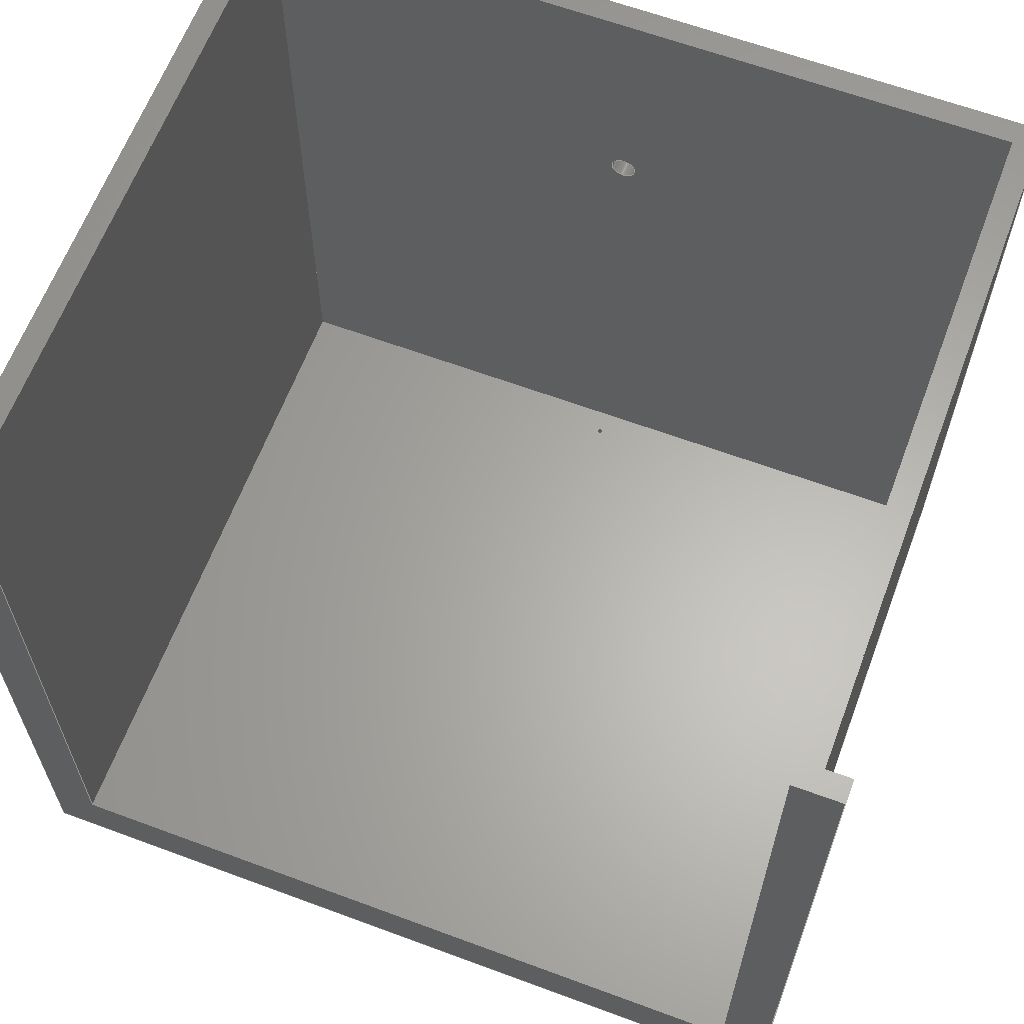
<metadata>
{"format":"step","ext":"step","renderer":"f3d","projection":"perspective","resolution":1024,"background":"white","views":[{"elev":63.1,"azim":20.6,"up":"+Z"}]}
</metadata>
<code>
ISO-10303-21;
DATA;
#1=SHAPE_REPRESENTATION_RELATIONSHIP('','',#314,#2);
#2=ADVANCED_BREP_SHAPE_REPRESENTATION('',(#312),#500);
#3=CYLINDRICAL_SURFACE('',#334,0.00125);
#4=CYLINDRICAL_SURFACE('',#335,0.005);
#5=CIRCLE('',#320,0.00125);
#6=CIRCLE('',#322,0.005);
#7=CIRCLE('',#326,0.005);
#8=CIRCLE('',#329,0.00125);
#9=ORIENTED_EDGE('',*,*,#89,.T.);
#10=ORIENTED_EDGE('',*,*,#90,.F.);
#11=ORIENTED_EDGE('',*,*,#91,.F.);
#12=ORIENTED_EDGE('',*,*,#92,.F.);
#13=ORIENTED_EDGE('',*,*,#93,.F.);
#14=ORIENTED_EDGE('',*,*,#94,.T.);
#15=ORIENTED_EDGE('',*,*,#95,.T.);
#16=ORIENTED_EDGE('',*,*,#96,.F.);
#17=ORIENTED_EDGE('',*,*,#97,.T.);
#18=ORIENTED_EDGE('',*,*,#98,.F.);
#19=ORIENTED_EDGE('',*,*,#99,.F.);
#20=ORIENTED_EDGE('',*,*,#100,.F.);
#21=ORIENTED_EDGE('',*,*,#93,.T.);
#22=ORIENTED_EDGE('',*,*,#101,.T.);
#23=ORIENTED_EDGE('',*,*,#102,.F.);
#24=ORIENTED_EDGE('',*,*,#103,.F.);
#25=ORIENTED_EDGE('',*,*,#104,.F.);
#26=ORIENTED_EDGE('',*,*,#95,.F.);
#27=ORIENTED_EDGE('',*,*,#105,.T.);
#28=ORIENTED_EDGE('',*,*,#106,.T.);
#29=ORIENTED_EDGE('',*,*,#107,.F.);
#30=ORIENTED_EDGE('',*,*,#108,.F.);
#31=ORIENTED_EDGE('',*,*,#106,.F.);
#32=ORIENTED_EDGE('',*,*,#109,.F.);
#33=ORIENTED_EDGE('',*,*,#102,.T.);
#34=ORIENTED_EDGE('',*,*,#110,.F.);
#35=ORIENTED_EDGE('',*,*,#109,.T.);
#36=ORIENTED_EDGE('',*,*,#105,.F.);
#37=ORIENTED_EDGE('',*,*,#94,.F.);
#38=ORIENTED_EDGE('',*,*,#103,.T.);
#39=ORIENTED_EDGE('',*,*,#111,.F.);
#40=ORIENTED_EDGE('',*,*,#98,.T.);
#41=ORIENTED_EDGE('',*,*,#112,.T.);
#42=ORIENTED_EDGE('',*,*,#113,.T.);
#43=ORIENTED_EDGE('',*,*,#114,.F.);
#44=ORIENTED_EDGE('',*,*,#90,.T.);
#45=ORIENTED_EDGE('',*,*,#115,.T.);
#46=ORIENTED_EDGE('',*,*,#116,.F.);
#47=ORIENTED_EDGE('',*,*,#117,.T.);
#48=ORIENTED_EDGE('',*,*,#115,.F.);
#49=ORIENTED_EDGE('',*,*,#89,.F.);
#50=ORIENTED_EDGE('',*,*,#118,.F.);
#51=ORIENTED_EDGE('',*,*,#119,.T.);
#52=ORIENTED_EDGE('',*,*,#100,.T.);
#53=ORIENTED_EDGE('',*,*,#120,.F.);
#54=ORIENTED_EDGE('',*,*,#121,.F.);
#55=ORIENTED_EDGE('',*,*,#118,.T.);
#56=ORIENTED_EDGE('',*,*,#99,.T.);
#57=ORIENTED_EDGE('',*,*,#111,.T.);
#58=ORIENTED_EDGE('',*,*,#122,.F.);
#59=ORIENTED_EDGE('',*,*,#120,.T.);
#60=ORIENTED_EDGE('',*,*,#116,.T.);
#61=ORIENTED_EDGE('',*,*,#117,.F.);
#62=ORIENTED_EDGE('',*,*,#121,.T.);
#63=ORIENTED_EDGE('',*,*,#122,.T.);
#64=ORIENTED_EDGE('',*,*,#123,.F.);
#65=ORIENTED_EDGE('',*,*,#112,.F.);
#66=ORIENTED_EDGE('',*,*,#97,.F.);
#67=ORIENTED_EDGE('',*,*,#124,.T.);
#68=ORIENTED_EDGE('',*,*,#125,.T.);
#69=ORIENTED_EDGE('',*,*,#113,.F.);
#70=ORIENTED_EDGE('',*,*,#125,.F.);
#71=ORIENTED_EDGE('',*,*,#126,.T.);
#72=ORIENTED_EDGE('',*,*,#127,.T.);
#73=ORIENTED_EDGE('',*,*,#114,.T.);
#74=ORIENTED_EDGE('',*,*,#127,.F.);
#75=ORIENTED_EDGE('',*,*,#128,.F.);
#76=ORIENTED_EDGE('',*,*,#91,.T.);
#77=ORIENTED_EDGE('',*,*,#101,.F.);
#78=ORIENTED_EDGE('',*,*,#92,.T.);
#79=ORIENTED_EDGE('',*,*,#128,.T.);
#80=ORIENTED_EDGE('',*,*,#126,.F.);
#81=ORIENTED_EDGE('',*,*,#124,.F.);
#82=ORIENTED_EDGE('',*,*,#96,.T.);
#83=ORIENTED_EDGE('',*,*,#104,.T.);
#84=ORIENTED_EDGE('',*,*,#108,.T.);
#85=ORIENTED_EDGE('',*,*,#123,.T.);
#86=ORIENTED_EDGE('',*,*,#107,.T.);
#87=ORIENTED_EDGE('',*,*,#110,.T.);
#88=ORIENTED_EDGE('',*,*,#119,.F.);
#89=EDGE_CURVE('',#129,#130,#157,.T.);
#90=EDGE_CURVE('',#131,#130,#158,.T.);
#91=EDGE_CURVE('',#132,#131,#159,.T.);
#92=EDGE_CURVE('',#133,#132,#160,.T.);
#93=EDGE_CURVE('',#134,#133,#161,.T.);
#94=EDGE_CURVE('',#134,#135,#162,.T.);
#95=EDGE_CURVE('',#135,#136,#163,.T.);
#96=EDGE_CURVE('',#137,#136,#164,.T.);
#97=EDGE_CURVE('',#137,#138,#165,.T.);
#98=EDGE_CURVE('',#139,#138,#166,.T.);
#99=EDGE_CURVE('',#140,#139,#167,.T.);
#100=EDGE_CURVE('',#129,#140,#168,.T.);
#101=EDGE_CURVE('',#133,#141,#169,.T.);
#102=EDGE_CURVE('',#142,#141,#170,.T.);
#103=EDGE_CURVE('',#134,#142,#171,.T.);
#104=EDGE_CURVE('',#136,#143,#172,.T.);
#105=EDGE_CURVE('',#135,#144,#173,.T.);
#106=EDGE_CURVE('',#144,#143,#174,.T.);
#107=EDGE_CURVE('',#145,#145,#5,.T.);
#108=EDGE_CURVE('',#143,#141,#175,.T.);
#109=EDGE_CURVE('',#142,#144,#176,.T.);
#110=EDGE_CURVE('',#146,#146,#6,.T.);
#111=EDGE_CURVE('',#139,#147,#177,.T.);
#112=EDGE_CURVE('',#138,#148,#178,.T.);
#113=EDGE_CURVE('',#148,#149,#179,.T.);
#114=EDGE_CURVE('',#131,#149,#180,.T.);
#115=EDGE_CURVE('',#130,#150,#181,.T.);
#116=EDGE_CURVE('',#147,#150,#182,.T.);
#117=EDGE_CURVE('',#151,#150,#183,.T.);
#118=EDGE_CURVE('',#151,#129,#184,.T.);
#119=EDGE_CURVE('',#152,#152,#7,.T.);
#120=EDGE_CURVE('',#153,#140,#185,.T.);
#121=EDGE_CURVE('',#151,#153,#186,.T.);
#122=EDGE_CURVE('',#153,#147,#187,.T.);
#123=EDGE_CURVE('',#154,#154,#8,.T.);
#124=EDGE_CURVE('',#137,#155,#188,.T.);
#125=EDGE_CURVE('',#155,#148,#189,.T.);
#126=EDGE_CURVE('',#155,#156,#190,.T.);
#127=EDGE_CURVE('',#156,#149,#191,.T.);
#128=EDGE_CURVE('',#132,#156,#192,.T.);
#129=VERTEX_POINT('',#417);
#130=VERTEX_POINT('',#418);
#131=VERTEX_POINT('',#420);
#132=VERTEX_POINT('',#422);
#133=VERTEX_POINT('',#424);
#134=VERTEX_POINT('',#426);
#135=VERTEX_POINT('',#428);
#136=VERTEX_POINT('',#430);
#137=VERTEX_POINT('',#432);
#138=VERTEX_POINT('',#434);
#139=VERTEX_POINT('',#436);
#140=VERTEX_POINT('',#438);
#141=VERTEX_POINT('',#442);
#142=VERTEX_POINT('',#444);
#143=VERTEX_POINT('',#448);
#144=VERTEX_POINT('',#450);
#145=VERTEX_POINT('',#454);
#146=VERTEX_POINT('',#459);
#147=VERTEX_POINT('',#462);
#148=VERTEX_POINT('',#464);
#149=VERTEX_POINT('',#466);
#150=VERTEX_POINT('',#469);
#151=VERTEX_POINT('',#473);
#152=VERTEX_POINT('',#477);
#153=VERTEX_POINT('',#479);
#154=VERTEX_POINT('',#485);
#155=VERTEX_POINT('',#488);
#156=VERTEX_POINT('',#492);
#157=LINE('',#416,#193);
#158=LINE('',#419,#194);
#159=LINE('',#421,#195);
#160=LINE('',#423,#196);
#161=LINE('',#425,#197);
#162=LINE('',#427,#198);
#163=LINE('',#429,#199);
#164=LINE('',#431,#200);
#165=LINE('',#433,#201);
#166=LINE('',#435,#202);
#167=LINE('',#437,#203);
#168=LINE('',#439,#204);
#169=LINE('',#441,#205);
#170=LINE('',#443,#206);
#171=LINE('',#445,#207);
#172=LINE('',#447,#208);
#173=LINE('',#449,#209);
#174=LINE('',#451,#210);
#175=LINE('',#455,#211);
#176=LINE('',#456,#212);
#177=LINE('',#461,#213);
#178=LINE('',#463,#214);
#179=LINE('',#465,#215);
#180=LINE('',#467,#216);
#181=LINE('',#468,#217);
#182=LINE('',#470,#218);
#183=LINE('',#472,#219);
#184=LINE('',#474,#220);
#185=LINE('',#478,#221);
#186=LINE('',#480,#222);
#187=LINE('',#482,#223);
#188=LINE('',#487,#224);
#189=LINE('',#489,#225);
#190=LINE('',#491,#226);
#191=LINE('',#493,#227);
#192=LINE('',#495,#228);
#193=VECTOR('',#340,1);
#194=VECTOR('',#341,1);
#195=VECTOR('',#342,1);
#196=VECTOR('',#343,1);
#197=VECTOR('',#344,1);
#198=VECTOR('',#345,1);
#199=VECTOR('',#346,1);
#200=VECTOR('',#347,1);
#201=VECTOR('',#348,1);
#202=VECTOR('',#349,1);
#203=VECTOR('',#350,1);
#204=VECTOR('',#351,1);
#205=VECTOR('',#354,1);
#206=VECTOR('',#355,1);
#207=VECTOR('',#356,1);
#208=VECTOR('',#359,1);
#209=VECTOR('',#360,1);
#210=VECTOR('',#361,1);
#211=VECTOR('',#366,1);
#212=VECTOR('',#367,1);
#213=VECTOR('',#374,1);
#214=VECTOR('',#375,1);
#215=VECTOR('',#376,1);
#216=VECTOR('',#377,1);
#217=VECTOR('',#378,1);
#218=VECTOR('',#379,1);
#219=VECTOR('',#382,1);
#220=VECTOR('',#383,1);
#221=VECTOR('',#388,1);
#222=VECTOR('',#389,1);
#223=VECTOR('',#392,1);
#224=VECTOR('',#399,1);
#225=VECTOR('',#400,1);
#226=VECTOR('',#403,1);
#227=VECTOR('',#404,1);
#228=VECTOR('',#407,1);
#229=EDGE_LOOP('',(#9,#10,#11,#12,#13,#14,#15,#16,#17,#18,#19,#20));
#230=EDGE_LOOP('',(#21,#22,#23,#24));
#231=EDGE_LOOP('',(#25,#26,#27,#28));
#232=EDGE_LOOP('',(#29));
#233=EDGE_LOOP('',(#30,#31,#32,#33));
#234=EDGE_LOOP('',(#34));
#235=EDGE_LOOP('',(#35,#36,#37,#38));
#236=EDGE_LOOP('',(#39,#40,#41,#42,#43,#44,#45,#46));
#237=EDGE_LOOP('',(#47,#48,#49,#50));
#238=EDGE_LOOP('',(#51));
#239=EDGE_LOOP('',(#52,#53,#54,#55));
#240=EDGE_LOOP('',(#56,#57,#58,#59));
#241=EDGE_LOOP('',(#60,#61,#62,#63));
#242=EDGE_LOOP('',(#64));
#243=EDGE_LOOP('',(#65,#66,#67,#68));
#244=EDGE_LOOP('',(#69,#70,#71,#72));
#245=EDGE_LOOP('',(#73,#74,#75,#76));
#246=EDGE_LOOP('',(#77,#78,#79,#80,#81,#82,#83,#84));
#247=EDGE_LOOP('',(#85));
#248=EDGE_LOOP('',(#86));
#249=EDGE_LOOP('',(#87));
#250=EDGE_LOOP('',(#88));
#251=FACE_BOUND('',#229,.T.);
#252=FACE_BOUND('',#230,.T.);
#253=FACE_BOUND('',#231,.T.);
#254=FACE_BOUND('',#232,.T.);
#255=FACE_BOUND('',#233,.T.);
#256=FACE_BOUND('',#234,.T.);
#257=FACE_BOUND('',#235,.T.);
#258=FACE_BOUND('',#236,.T.);
#259=FACE_BOUND('',#237,.T.);
#260=FACE_BOUND('',#238,.T.);
#261=FACE_BOUND('',#239,.T.);
#262=FACE_BOUND('',#240,.T.);
#263=FACE_BOUND('',#241,.T.);
#264=FACE_BOUND('',#242,.T.);
#265=FACE_BOUND('',#243,.T.);
#266=FACE_BOUND('',#244,.T.);
#267=FACE_BOUND('',#245,.T.);
#268=FACE_BOUND('',#246,.T.);
#269=FACE_BOUND('',#247,.T.);
#270=FACE_BOUND('',#248,.T.);
#271=FACE_BOUND('',#249,.T.);
#272=FACE_BOUND('',#250,.T.);
#273=PLANE('',#316);
#274=PLANE('',#317);
#275=PLANE('',#318);
#276=PLANE('',#319);
#277=PLANE('',#321);
#278=PLANE('',#323);
#279=PLANE('',#324);
#280=PLANE('',#325);
#281=PLANE('',#327);
#282=PLANE('',#328);
#283=PLANE('',#330);
#284=PLANE('',#331);
#285=PLANE('',#332);
#286=PLANE('',#333);
#287=ADVANCED_FACE('',(#251),#273,.T.);
#288=ADVANCED_FACE('',(#252),#274,.T.);
#289=ADVANCED_FACE('',(#253),#275,.F.);
#290=ADVANCED_FACE('',(#254,#255),#276,.F.);
#291=ADVANCED_FACE('',(#256,#257),#277,.F.);
#292=ADVANCED_FACE('',(#258),#278,.T.);
#293=ADVANCED_FACE('',(#259),#279,.T.);
#294=ADVANCED_FACE('',(#260,#261),#280,.F.);
#295=ADVANCED_FACE('',(#262),#281,.F.);
#296=ADVANCED_FACE('',(#263,#264),#282,.T.);
#297=ADVANCED_FACE('',(#265),#283,.T.);
#298=ADVANCED_FACE('',(#266),#284,.T.);
#299=ADVANCED_FACE('',(#267),#285,.F.);
#300=ADVANCED_FACE('',(#268),#286,.F.);
#301=ADVANCED_FACE('',(#269,#270),#3,.F.);
#302=ADVANCED_FACE('',(#271,#272),#4,.F.);
#303=CLOSED_SHELL('',(#287,#288,#289,#290,#291,#292,#293,#294,#295,#296,
#297,#298,#299,#300,#301,#302));
#304=STYLED_ITEM('',(#305),#312);
#305=PRESENTATION_STYLE_ASSIGNMENT((#306));
#306=SURFACE_STYLE_USAGE(.BOTH.,#307);
#307=SURFACE_SIDE_STYLE('',(#308));
#308=SURFACE_STYLE_FILL_AREA(#309);
#309=FILL_AREA_STYLE('',(#310));
#310=FILL_AREA_STYLE_COLOUR('',#311);
#311=COLOUR_RGB('',0.549,0.3333,0.1569);
#312=MANIFOLD_SOLID_BREP('Part 1',#303);
#313=SHAPE_DEFINITION_REPRESENTATION(#505,#314);
#314=SHAPE_REPRESENTATION('Part 1',(#315),#500);
#315=AXIS2_PLACEMENT_3D('',#414,#336,#337);
#316=AXIS2_PLACEMENT_3D('',#415,#338,#339);
#317=AXIS2_PLACEMENT_3D('',#440,#352,#353);
#318=AXIS2_PLACEMENT_3D('',#446,#357,#358);
#319=AXIS2_PLACEMENT_3D('',#452,#362,#363);
#320=AXIS2_PLACEMENT_3D('',#453,#364,#365);
#321=AXIS2_PLACEMENT_3D('',#457,#368,#369);
#322=AXIS2_PLACEMENT_3D('',#458,#370,#371);
#323=AXIS2_PLACEMENT_3D('',#460,#372,#373);
#324=AXIS2_PLACEMENT_3D('',#471,#380,#381);
#325=AXIS2_PLACEMENT_3D('',#475,#384,#385);
#326=AXIS2_PLACEMENT_3D('',#476,#386,#387);
#327=AXIS2_PLACEMENT_3D('',#481,#390,#391);
#328=AXIS2_PLACEMENT_3D('',#483,#393,#394);
#329=AXIS2_PLACEMENT_3D('',#484,#395,#396);
#330=AXIS2_PLACEMENT_3D('',#486,#397,#398);
#331=AXIS2_PLACEMENT_3D('',#490,#401,#402);
#332=AXIS2_PLACEMENT_3D('',#494,#405,#406);
#333=AXIS2_PLACEMENT_3D('',#496,#408,#409);
#334=AXIS2_PLACEMENT_3D('',#497,#410,#411);
#335=AXIS2_PLACEMENT_3D('',#498,#412,#413);
#336=DIRECTION('',(0,0,1));
#337=DIRECTION('',(1,0,0));
#338=DIRECTION('',(0,0,1));
#339=DIRECTION('',(1,0,0));
#340=DIRECTION('',(0,-1,0));
#341=DIRECTION('',(-1,0,0));
#342=DIRECTION('',(0,-1,0));
#343=DIRECTION('',(1,0,0));
#344=DIRECTION('',(-3.965e-16,-1,0));
#345=DIRECTION('',(-1,0,0));
#346=DIRECTION('',(-3.965e-16,-1,0));
#347=DIRECTION('',(1,0,0));
#348=DIRECTION('',(0,-1,0));
#349=DIRECTION('',(-1,0,0));
#350=DIRECTION('',(0,-1,0));
#351=DIRECTION('',(-1,0,0));
#352=DIRECTION('',(1,-3.965e-16,0));
#353=DIRECTION('',(3.965e-16,1,0));
#354=DIRECTION('',(0,0,-1));
#355=DIRECTION('',(-3.965e-16,-1,0));
#356=DIRECTION('',(0,0,-1));
#357=DIRECTION('',(1,-3.965e-16,0));
#358=DIRECTION('',(3.965e-16,1,0));
#359=DIRECTION('',(0,0,-1));
#360=DIRECTION('',(0,0,-1));
#361=DIRECTION('',(-3.965e-16,-1,0));
#362=DIRECTION('',(0,0,1));
#363=DIRECTION('',(1,0,0));
#364=DIRECTION('',(0,0,-1));
#365=DIRECTION('',(-1,0,0));
#366=DIRECTION('',(1,0,0));
#367=DIRECTION('',(-1,0,0));
#368=DIRECTION('',(0,-1,0));
#369=DIRECTION('',(0,0,-1));
#370=DIRECTION('',(0,1,0));
#371=DIRECTION('',(0,0,1));
#372=DIRECTION('',(0,-1,0));
#373=DIRECTION('',(0,0,-1));
#374=DIRECTION('',(0,0,-1));
#375=DIRECTION('',(0,0,-1));
#376=DIRECTION('',(1,0,1.853e-16));
#377=DIRECTION('',(0,0,-1));
#378=DIRECTION('',(0,0,-1));
#379=DIRECTION('',(1,0,0));
#380=DIRECTION('',(-1,0,0));
#381=DIRECTION('',(0,0,1));
#382=DIRECTION('',(0,-1,0));
#383=DIRECTION('',(0,0,1));
#384=DIRECTION('',(0,1,0));
#385=DIRECTION('',(0,0,1));
#386=DIRECTION('',(0,1,0));
#387=DIRECTION('',(0,0,1));
#388=DIRECTION('',(0,0,1));
#389=DIRECTION('',(-1,0,0));
#390=DIRECTION('',(-1,0,0));
#391=DIRECTION('',(0,0,1));
#392=DIRECTION('',(0,-1,0));
#393=DIRECTION('',(0,0,1));
#394=DIRECTION('',(1,0,0));
#395=DIRECTION('',(0,0,1));
#396=DIRECTION('',(1,0,0));
#397=DIRECTION('',(-1,0,0));
#398=DIRECTION('',(0,0,1));
#399=DIRECTION('',(0,0,-1));
#400=DIRECTION('',(0,-1,0));
#401=DIRECTION('',(1.853e-16,0,-1));
#402=DIRECTION('',(-1,0,-1.853e-16));
#403=DIRECTION('',(1,0,1.853e-16));
#404=DIRECTION('',(0,-1,0));
#405=DIRECTION('',(-1,0,0));
#406=DIRECTION('',(0,0,1));
#407=DIRECTION('',(0,0,-1));
#408=DIRECTION('',(0,-1,0));
#409=DIRECTION('',(1,0,0));
#410=DIRECTION('',(0,0,-1));
#411=DIRECTION('',(-1,0,0));
#412=DIRECTION('',(0,1,0));
#413=DIRECTION('',(0,0,1));
#414=CARTESIAN_POINT('',(0,0,0));
#415=CARTESIAN_POINT('',(0,2.776e-17,0.311));
#416=CARTESIAN_POINT('',(0.1495,0,0.311));
#417=CARTESIAN_POINT('',(0.1495,0.131,0.311));
#418=CARTESIAN_POINT('',(0.1495,-0.14,0.311));
#419=CARTESIAN_POINT('',(-8.327e-17,-0.14,0.311));
#420=CARTESIAN_POINT('',(0.1685,-0.14,0.311));
#421=CARTESIAN_POINT('',(0.1685,-0.131,0.311));
#422=CARTESIAN_POINT('',(0.1685,-0.131,0.311));
#423=CARTESIAN_POINT('',(-0.159,-0.131,0.311));
#424=CARTESIAN_POINT('',(0.1585,-0.131,0.311));
#425=CARTESIAN_POINT('',(0.1585,5.551e-17,0.311));
#426=CARTESIAN_POINT('',(0.1585,0.14,0.311));
#427=CARTESIAN_POINT('',(2.776e-17,0.14,0.311));
#428=CARTESIAN_POINT('',(-0.1585,0.14,0.311));
#429=CARTESIAN_POINT('',(-0.1585,2.776e-17,0.311));
#430=CARTESIAN_POINT('',(-0.1585,-0.131,0.311));
#431=CARTESIAN_POINT('',(-0.159,-0.131,0.311));
#432=CARTESIAN_POINT('',(-0.1685,-0.131,0.311));
#433=CARTESIAN_POINT('',(-0.1685,-0.131,0.311));
#434=CARTESIAN_POINT('',(-0.1685,-0.14,0.311));
#435=CARTESIAN_POINT('',(-8.327e-17,-0.14,0.311));
#436=CARTESIAN_POINT('',(-0.1495,-0.14,0.311));
#437=CARTESIAN_POINT('',(-0.1495,0,0.311));
#438=CARTESIAN_POINT('',(-0.1495,0.131,0.311));
#439=CARTESIAN_POINT('',(0,0.131,0.311));
#440=CARTESIAN_POINT('',(0.1585,5.551e-17,0.311));
#441=CARTESIAN_POINT('',(0.1585,-0.131,0.311));
#442=CARTESIAN_POINT('',(0.1585,-0.131,0));
#443=CARTESIAN_POINT('',(0.1585,5.551e-17,0));
#444=CARTESIAN_POINT('',(0.1585,0.14,0));
#445=CARTESIAN_POINT('',(0.1585,0.14,0.311));
#446=CARTESIAN_POINT('',(-0.1585,2.776e-17,0.311));
#447=CARTESIAN_POINT('',(-0.1585,-0.131,0.311));
#448=CARTESIAN_POINT('',(-0.1585,-0.131,0));
#449=CARTESIAN_POINT('',(-0.1585,0.14,0.311));
#450=CARTESIAN_POINT('',(-0.1585,0.14,0));
#451=CARTESIAN_POINT('',(-0.1585,2.776e-17,0));
#452=CARTESIAN_POINT('',(0,2.776e-17,0));
#453=CARTESIAN_POINT('',(2.017e-17,0.121,0));
#454=CARTESIAN_POINT('',(-0.00125,0.121,0));
#455=CARTESIAN_POINT('',(0,-0.131,0));
#456=CARTESIAN_POINT('',(2.776e-17,0.14,0));
#457=CARTESIAN_POINT('',(2.776e-17,0.14,0.311));
#458=CARTESIAN_POINT('',(-2.602e-18,0.14,0.218));
#459=CARTESIAN_POINT('',(-2.602e-18,0.14,0.223));
#460=CARTESIAN_POINT('',(-8.327e-17,-0.14,0.311));
#461=CARTESIAN_POINT('',(-0.1495,-0.14,0.16));
#462=CARTESIAN_POINT('',(-0.1495,-0.14,0.009));
#463=CARTESIAN_POINT('',(-0.1685,-0.14,0.1455));
#464=CARTESIAN_POINT('',(-0.1685,-0.14,-0.02));
#465=CARTESIAN_POINT('',(-5.551e-17,-0.14,-0.02));
#466=CARTESIAN_POINT('',(0.1685,-0.14,-0.02));
#467=CARTESIAN_POINT('',(0.1685,-0.14,0.1455));
#468=CARTESIAN_POINT('',(0.1495,-0.14,0.16));
#469=CARTESIAN_POINT('',(0.1495,-0.14,0.009));
#470=CARTESIAN_POINT('',(-5.551e-17,-0.14,0.009));
#471=CARTESIAN_POINT('',(0.1495,0,0.009));
#472=CARTESIAN_POINT('',(0.1495,0,0.009));
#473=CARTESIAN_POINT('',(0.1495,0.131,0.009));
#474=CARTESIAN_POINT('',(0.1495,0.131,0.009));
#475=CARTESIAN_POINT('',(0,0.131,0.009));
#476=CARTESIAN_POINT('',(-2.602e-18,0.131,0.218));
#477=CARTESIAN_POINT('',(-2.602e-18,0.131,0.223));
#478=CARTESIAN_POINT('',(-0.1495,0.131,0.009));
#479=CARTESIAN_POINT('',(-0.1495,0.131,0.009));
#480=CARTESIAN_POINT('',(0,0.131,0.009));
#481=CARTESIAN_POINT('',(-0.1495,0,0.009));
#482=CARTESIAN_POINT('',(-0.1495,0,0.009));
#483=CARTESIAN_POINT('',(0,0,0.009));
#484=CARTESIAN_POINT('',(2.017e-17,0.121,0.009));
#485=CARTESIAN_POINT('',(0.00125,0.121,0.009));
#486=CARTESIAN_POINT('',(-0.1685,-0.131,0.1455));
#487=CARTESIAN_POINT('',(-0.1685,-0.131,0.1455));
#488=CARTESIAN_POINT('',(-0.1685,-0.131,-0.02));
#489=CARTESIAN_POINT('',(-0.1685,-0.131,-0.02));
#490=CARTESIAN_POINT('',(-5.551e-17,-0.131,-0.02));
#491=CARTESIAN_POINT('',(-5.551e-17,-0.131,-0.02));
#492=CARTESIAN_POINT('',(0.1685,-0.131,-0.02));
#493=CARTESIAN_POINT('',(0.1685,-0.131,-0.02));
#494=CARTESIAN_POINT('',(0.1685,-0.131,0.1455));
#495=CARTESIAN_POINT('',(0.1685,-0.131,0.1455));
#496=CARTESIAN_POINT('',(-5.551e-17,-0.131,0.1455));
#497=CARTESIAN_POINT('',(2.017e-17,0.121,0.025));
#498=CARTESIAN_POINT('',(-2.602e-18,0.115,0.218));
#499=MECHANICAL_DESIGN_GEOMETRIC_PRESENTATION_REPRESENTATION('',(#304),
#500);
#500=(
GEOMETRIC_REPRESENTATION_CONTEXT(3)
GLOBAL_UNCERTAINTY_ASSIGNED_CONTEXT((#501))
GLOBAL_UNIT_ASSIGNED_CONTEXT((#504,#503,#502))
REPRESENTATION_CONTEXT('Part 1','TOP_LEVEL_ASSEMBLY_PART')
);
#501=UNCERTAINTY_MEASURE_WITH_UNIT(LENGTH_MEASURE(5e-06),#504,
'DISTANCE_ACCURACY_VALUE','Maximum Tolerance applied to model');
#502=(
NAMED_UNIT(*)
SI_UNIT($,.STERADIAN.)
SOLID_ANGLE_UNIT()
);
#503=(
NAMED_UNIT(*)
PLANE_ANGLE_UNIT()
SI_UNIT($,.RADIAN.)
);
#504=(
LENGTH_UNIT()
NAMED_UNIT(*)
SI_UNIT($,.METRE.)
);
#505=PRODUCT_DEFINITION_SHAPE('','',#506);
#506=PRODUCT_DEFINITION('','',#508,#507);
#507=PRODUCT_DEFINITION_CONTEXT('',#514,'design');
#508=PRODUCT_DEFINITION_FORMATION_WITH_SPECIFIED_SOURCE('','',#510,
 .NOT_KNOWN.);
#509=PRODUCT_RELATED_PRODUCT_CATEGORY('','',(#510));
#510=PRODUCT('Part 1','Part 1','Part 1',(#512));
#511=PRODUCT_CATEGORY('','');
#512=PRODUCT_CONTEXT('',#514,'mechanical');
#513=APPLICATION_PROTOCOL_DEFINITION('international standard',
'ap242_managed_model_based_3d_engineering',2011,#514);
#514=APPLICATION_CONTEXT('managed model based 3d engineering');
ENDSEC;
END-ISO-10303-21;

</code>
